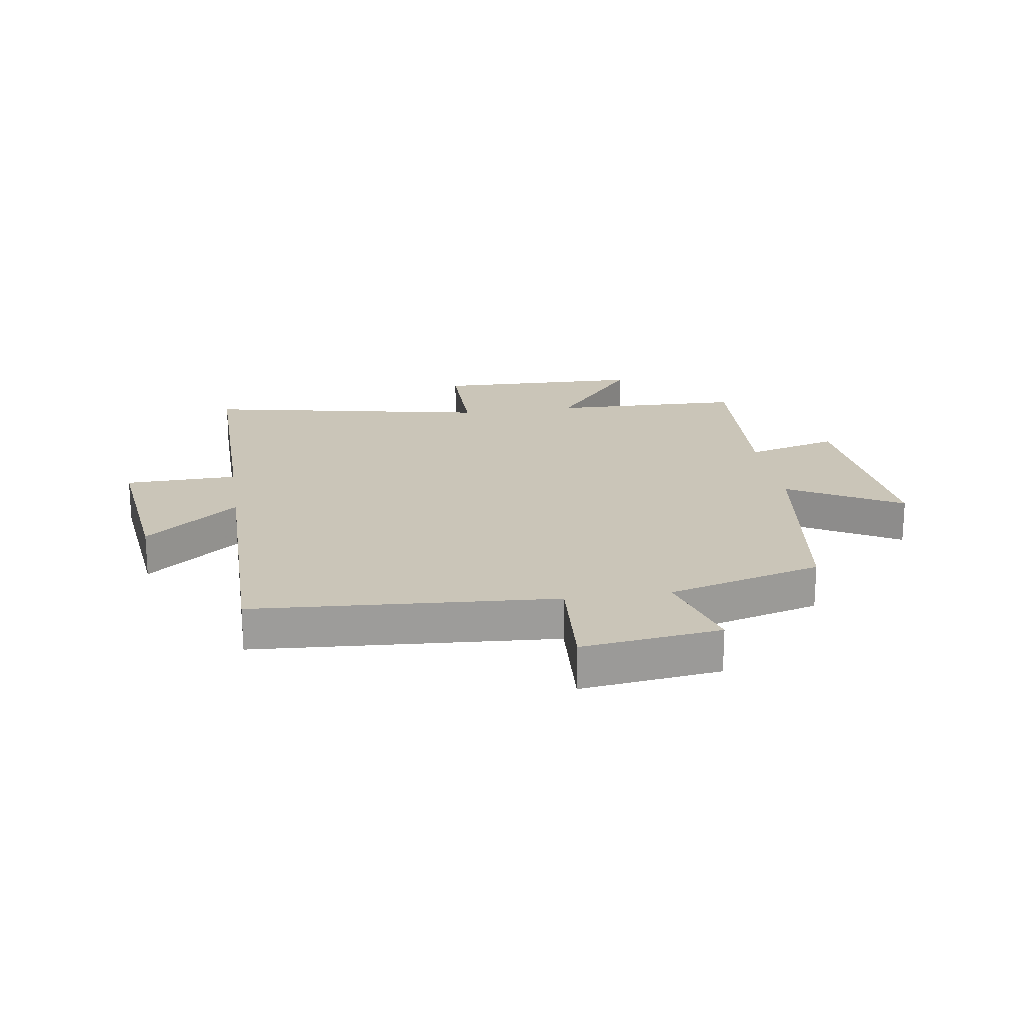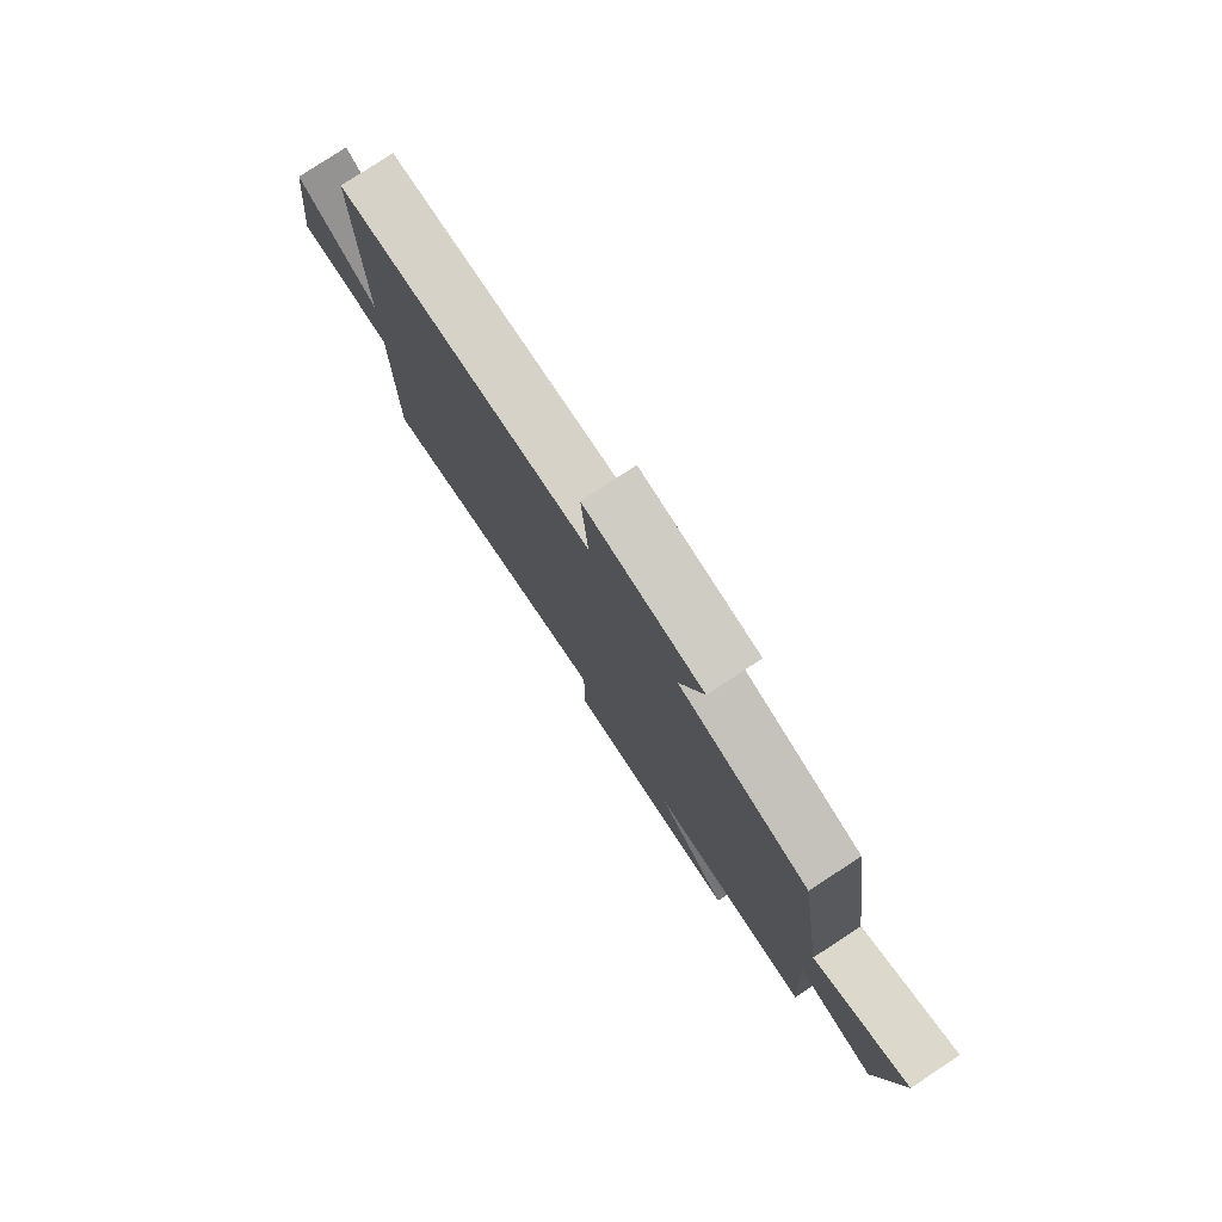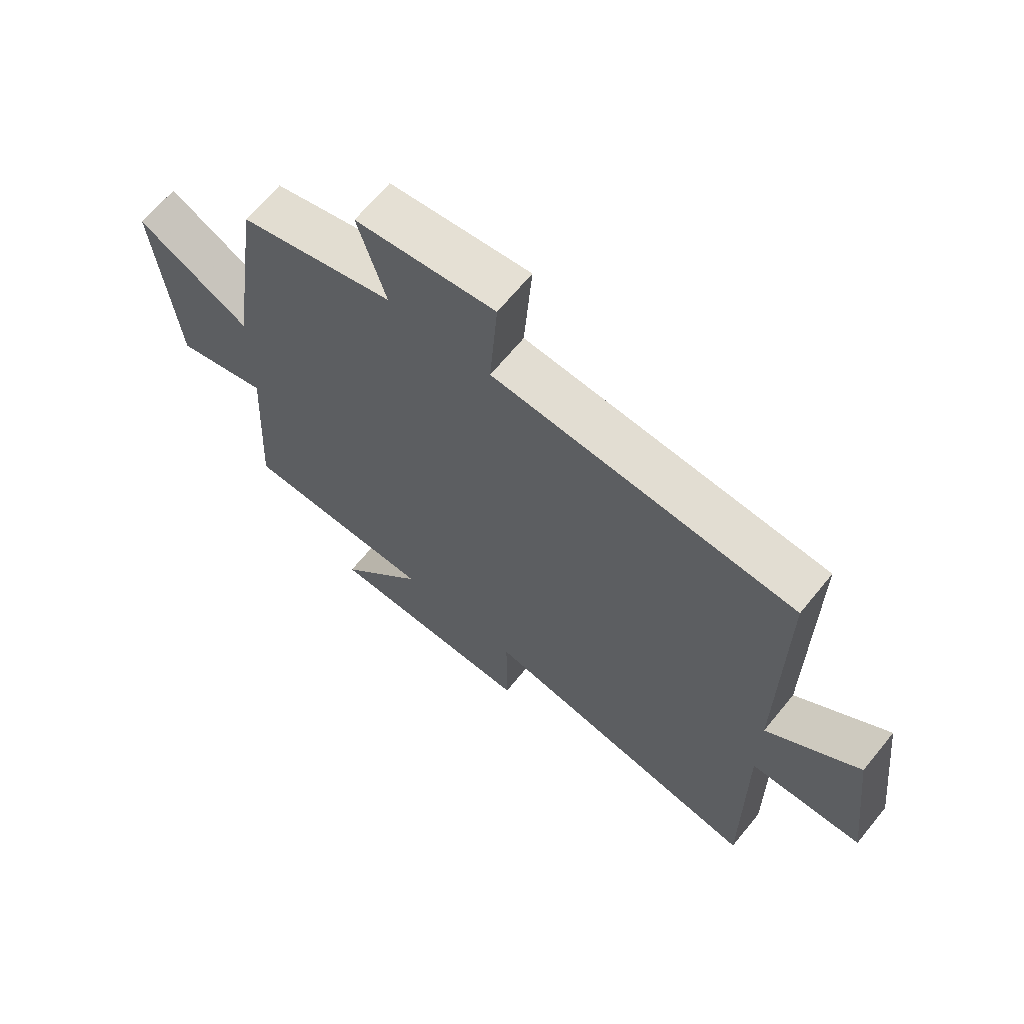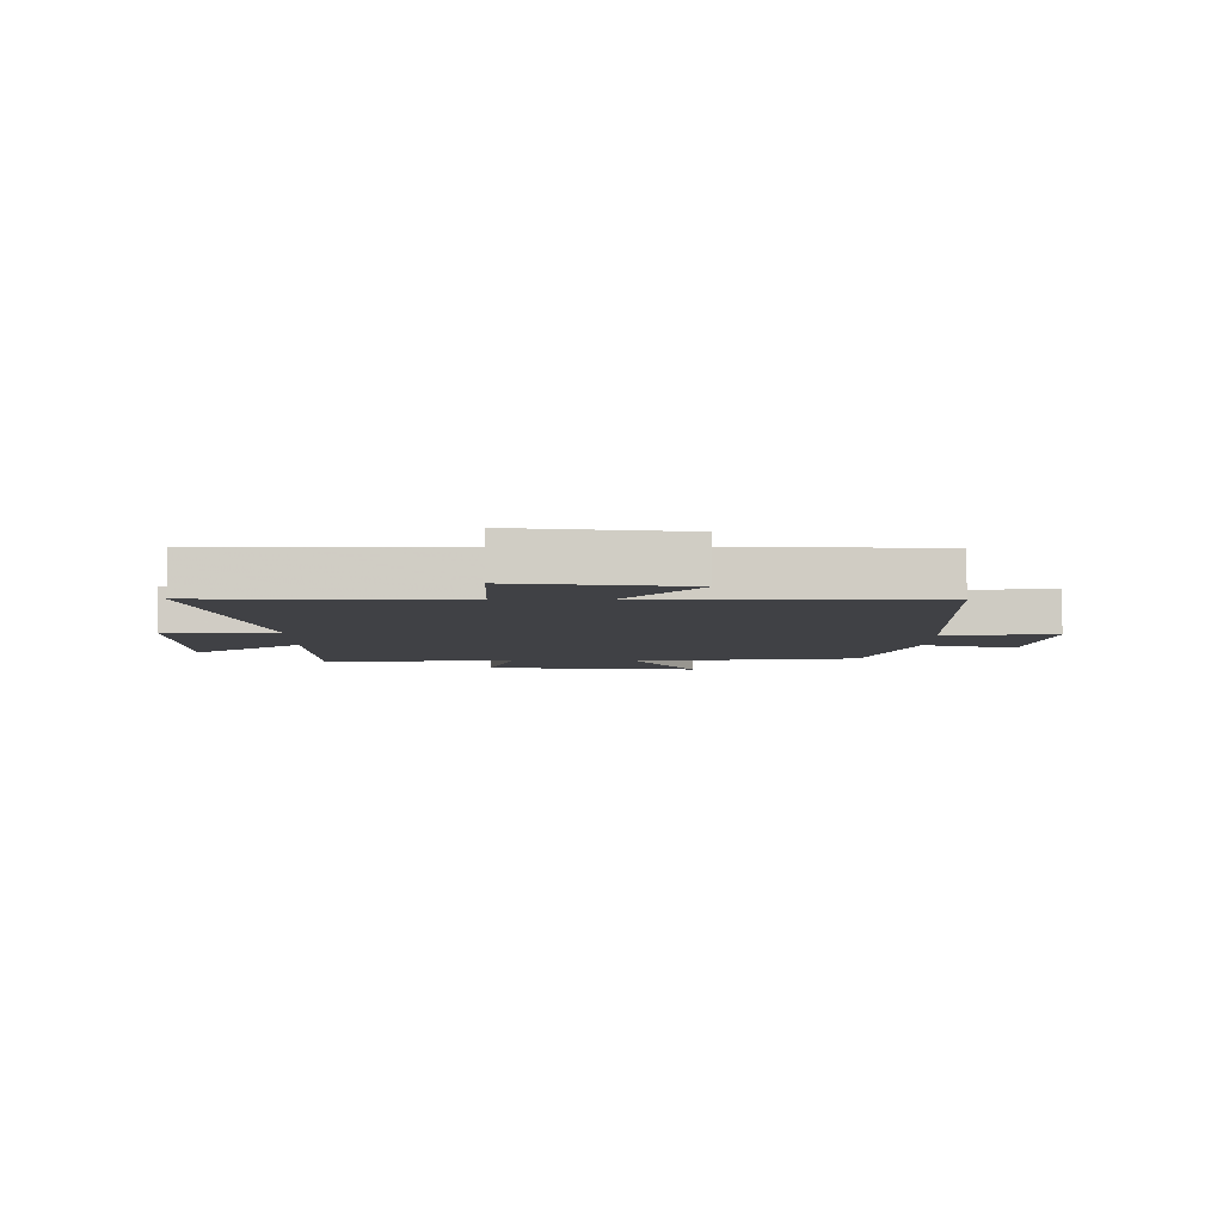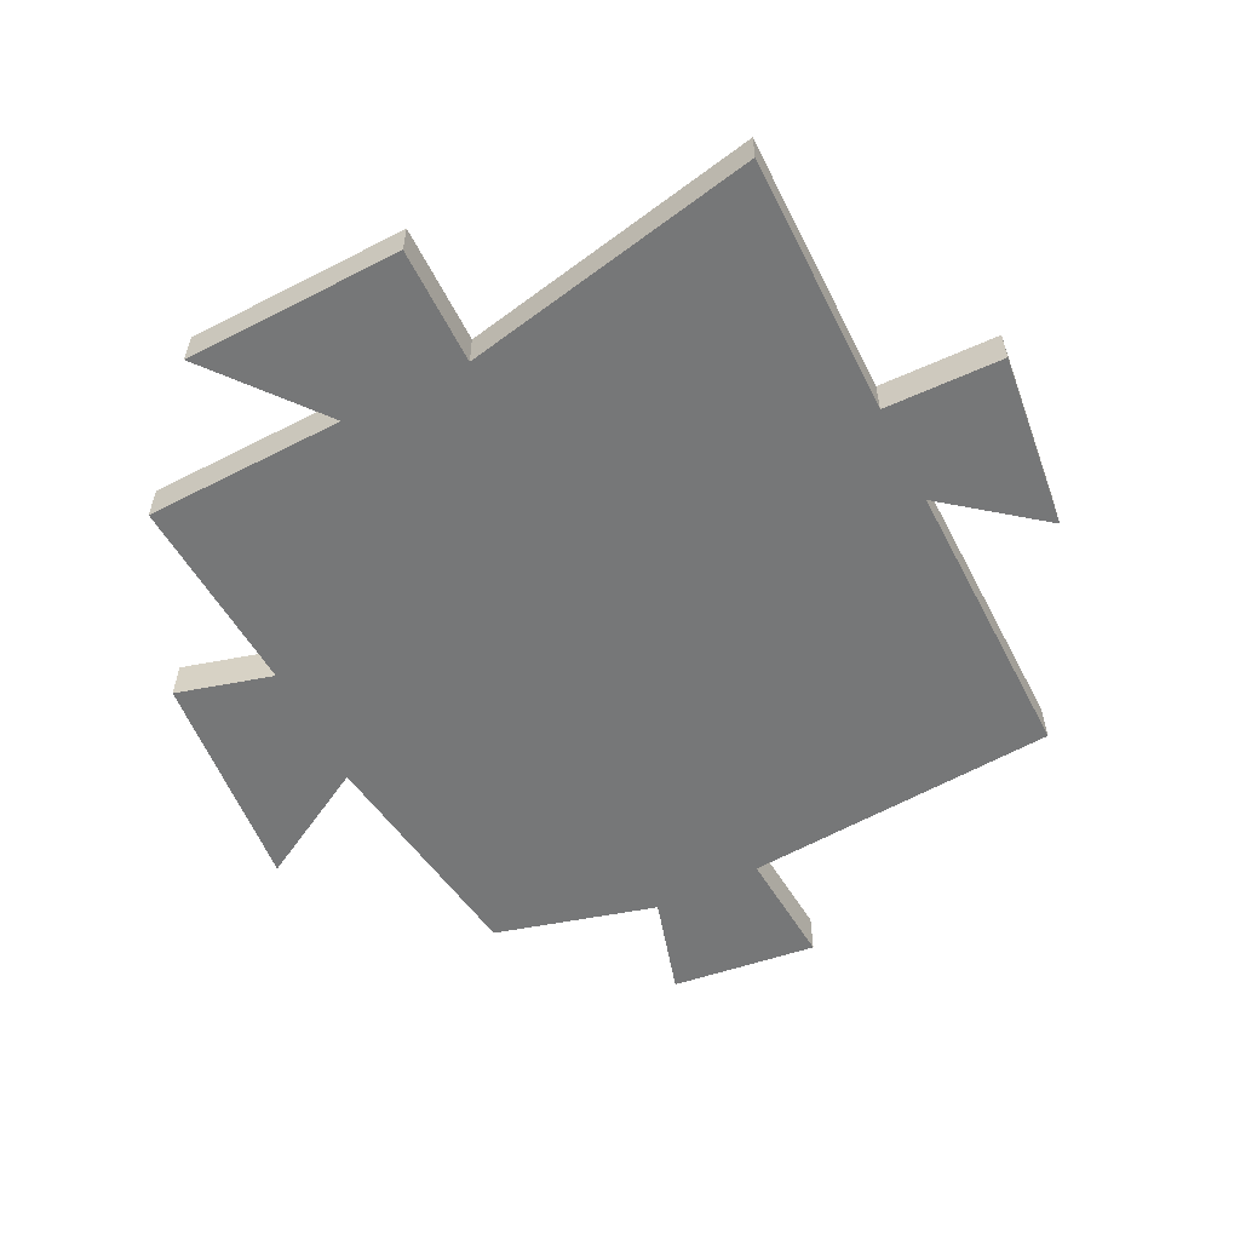
<metadata>
{"format":"obj","ext":"obj","renderer":"f3d","projection":"perspective","resolution":1024,"background":"white","views":[{"elev":20.3,"azim":-8.6,"up":"+Y"},{"elev":79.3,"azim":56.7,"up":"+Z"},{"elev":66.4,"azim":-140.8,"up":"+Z"},{"elev":-5.8,"azim":-90.7,"up":"+Y"},{"elev":-57.0,"azim":-153.2,"up":"+Y"}]}
</metadata>
<code>
v -0.503 0.07 0.466
v 0.008 0.07 0.5
v -0.005 0.07 0.69
v 0.231 0.07 0.66
v 0.184 0.07 0.5
v 0.446 0.07 0.428
v 0.5 0.07 0.048
v 0.691 0.07 0.155
v 0.657 0.07 -0.209
v 0.5 0.07 -0.166
v 0.519 0.07 -0.492
v 0.191 0.07 -0.5
v 0.338 0.07 -0.683
v -0.018 0.07 -0.691
v -0.017 0.07 -0.5
v -0.503 0.07 -0.596
v -0.5 0.07 -0.172
v -0.692 0.07 -0.167
v -0.658 0.07 0.119
v -0.5 0.07 -0.006
v -0.503 0 0.466
v 0.008 0 0.5
v -0.005 0 0.69
v 0.231 0 0.66
v 0.184 0 0.5
v 0.446 0 0.428
v 0.5 0 0.048
v 0.691 0 0.155
v 0.657 0 -0.209
v 0.5 0 -0.166
v 0.519 0 -0.492
v 0.191 0 -0.5
v 0.338 0 -0.683
v -0.018 0 -0.691
v -0.017 0 -0.5
v -0.503 0 -0.596
v -0.5 0 -0.172
v -0.692 0 -0.167
v -0.658 0 0.119
v -0.5 0 -0.006
f 17 18 19 20
f 15 16 17
f 15 17 20
f 12 13 14 15
f 20 1 2
f 15 20 2
f 12 15 2
f 11 12 2
f 10 11 2
f 7 8 9 10
f 7 10 2
f 6 7 2
f 5 6 2
f 2 3 4 5
f 40 39 38 37
f 37 36 35
f 40 37 35
f 35 34 33 32
f 22 21 40
f 22 40 35
f 22 35 32
f 22 32 31
f 22 31 30
f 30 29 28 27
f 22 30 27
f 22 27 26
f 22 26 25
f 25 24 23 22
f 1 21 22 2
f 2 22 23 3
f 3 23 24 4
f 4 24 25 5
f 5 25 26 6
f 6 26 27 7
f 7 27 28 8
f 8 28 29 9
f 9 29 30 10
f 10 30 31 11
f 11 31 32 12
f 12 32 33 13
f 13 33 34 14
f 14 34 35 15
f 15 35 36 16
f 16 36 37 17
f 17 37 38 18
f 18 38 39 19
f 19 39 40 20
f 20 40 21 1

</code>
